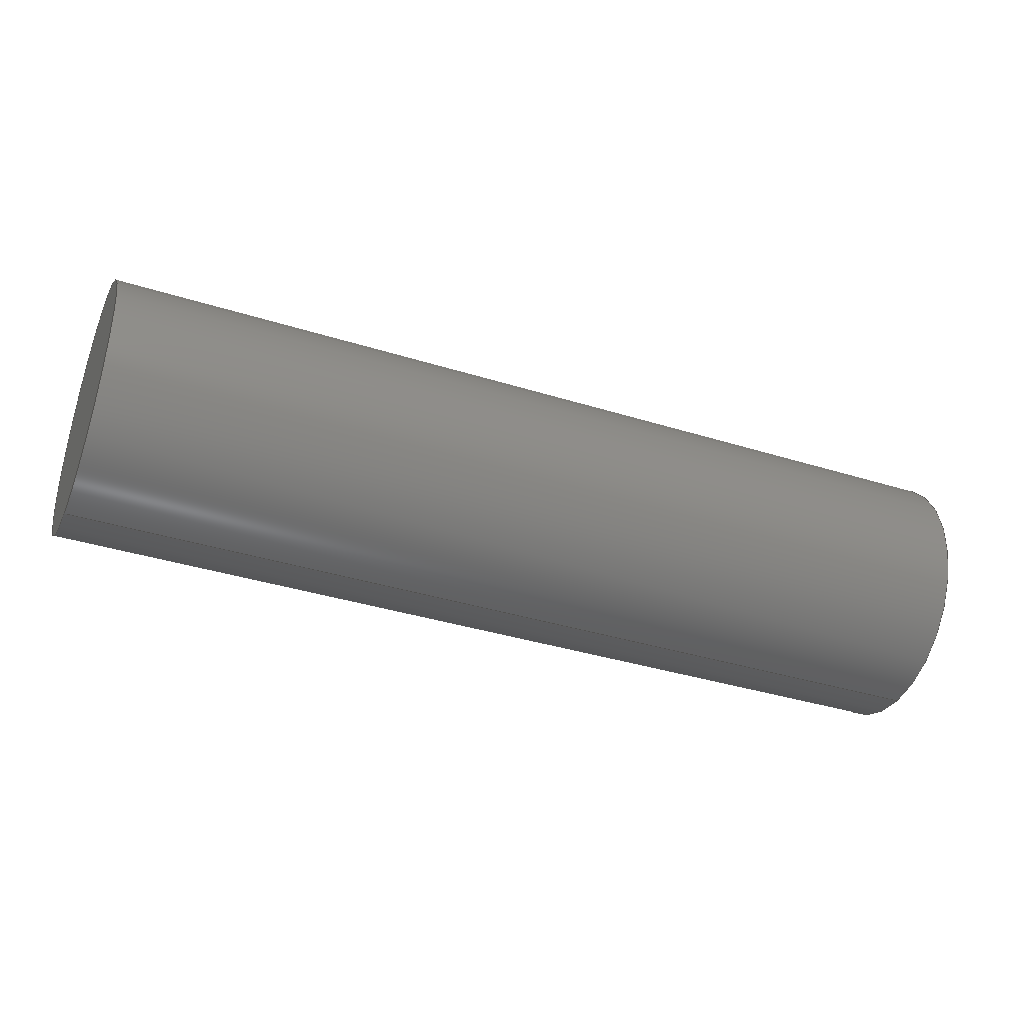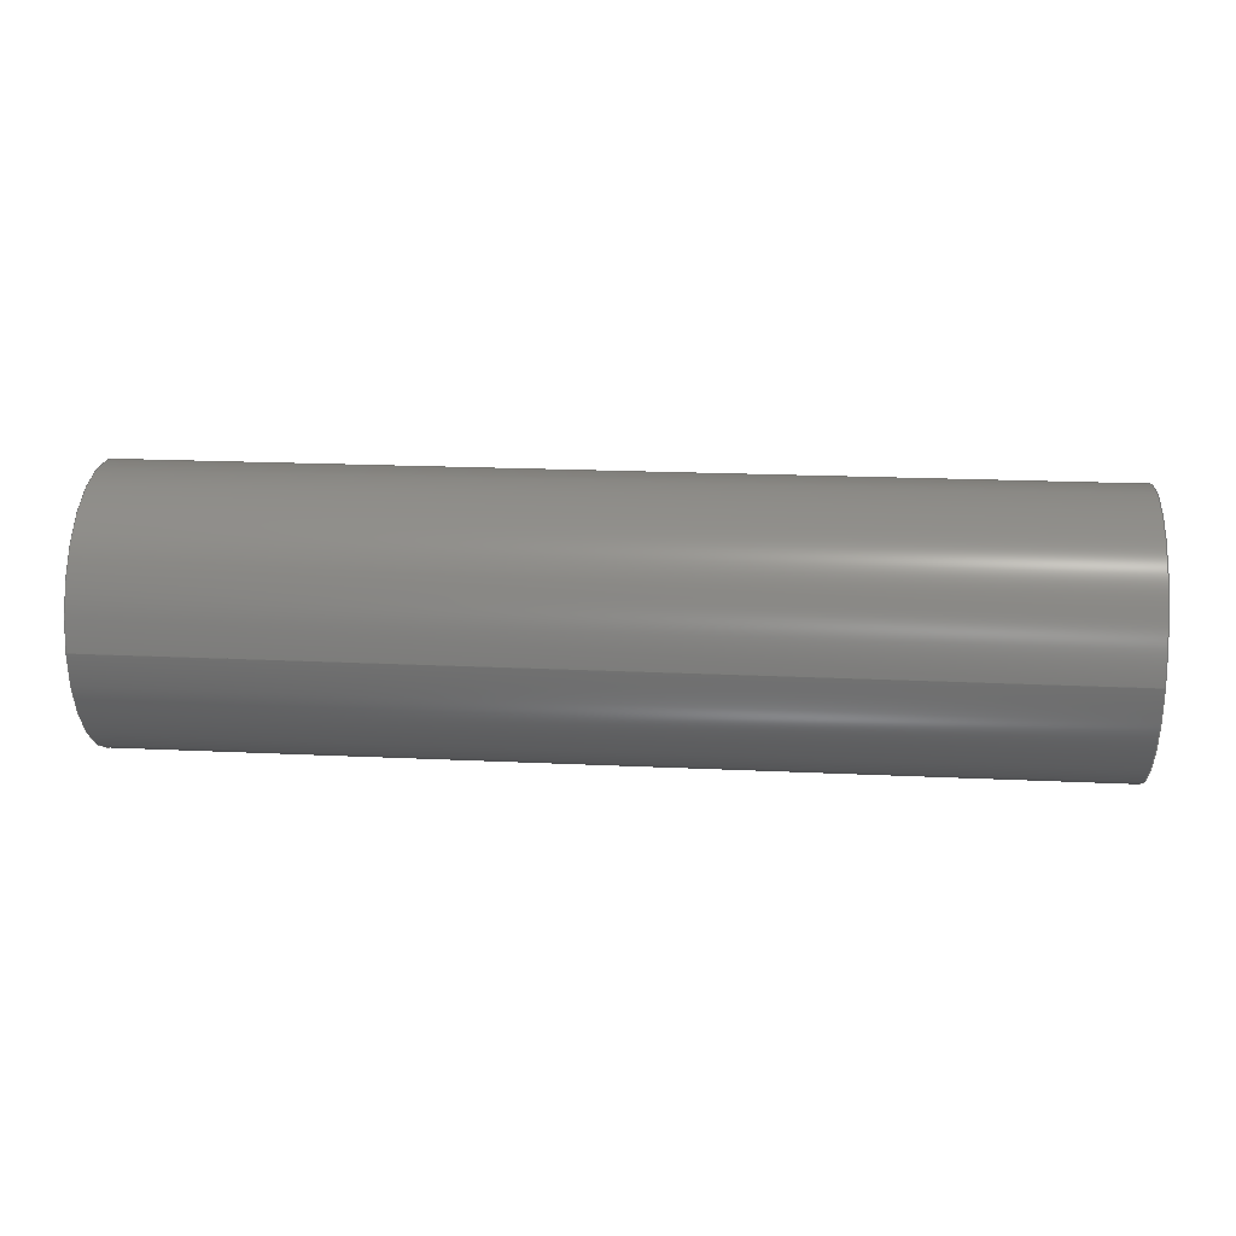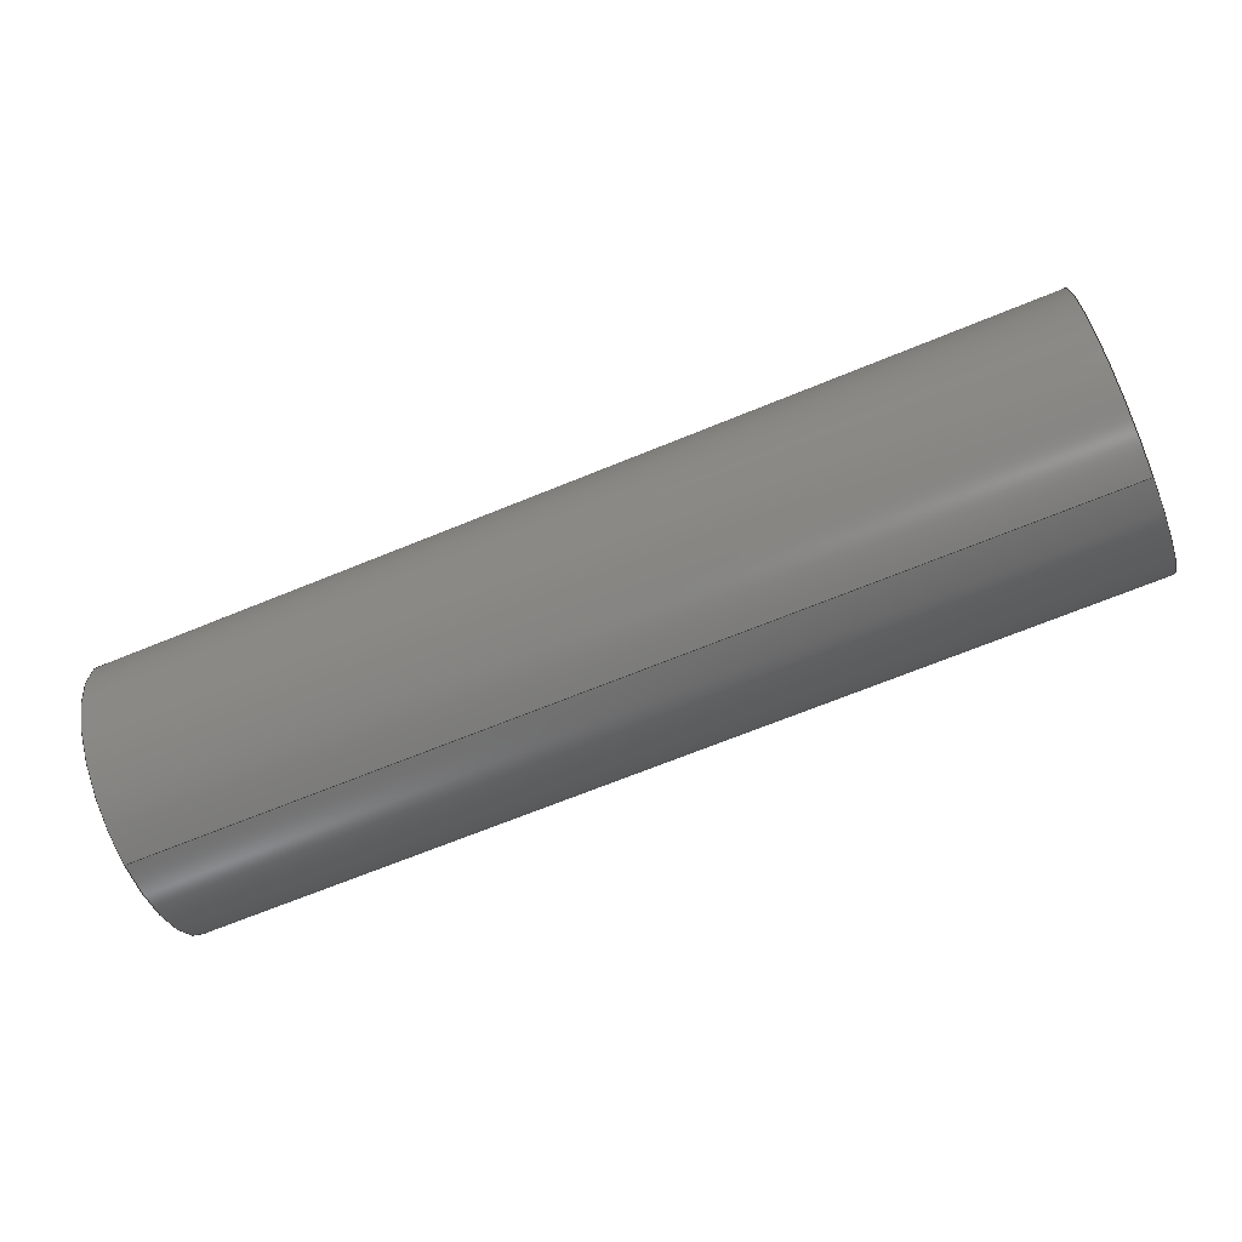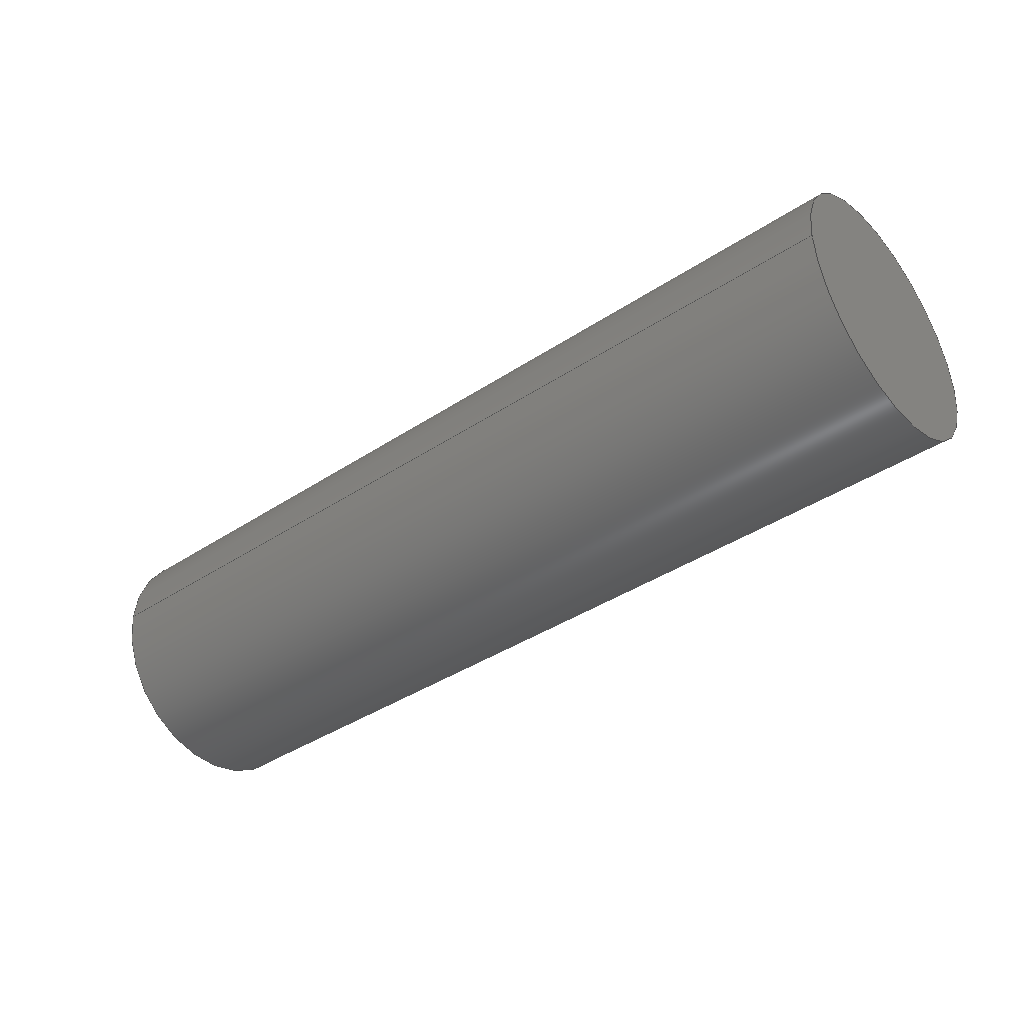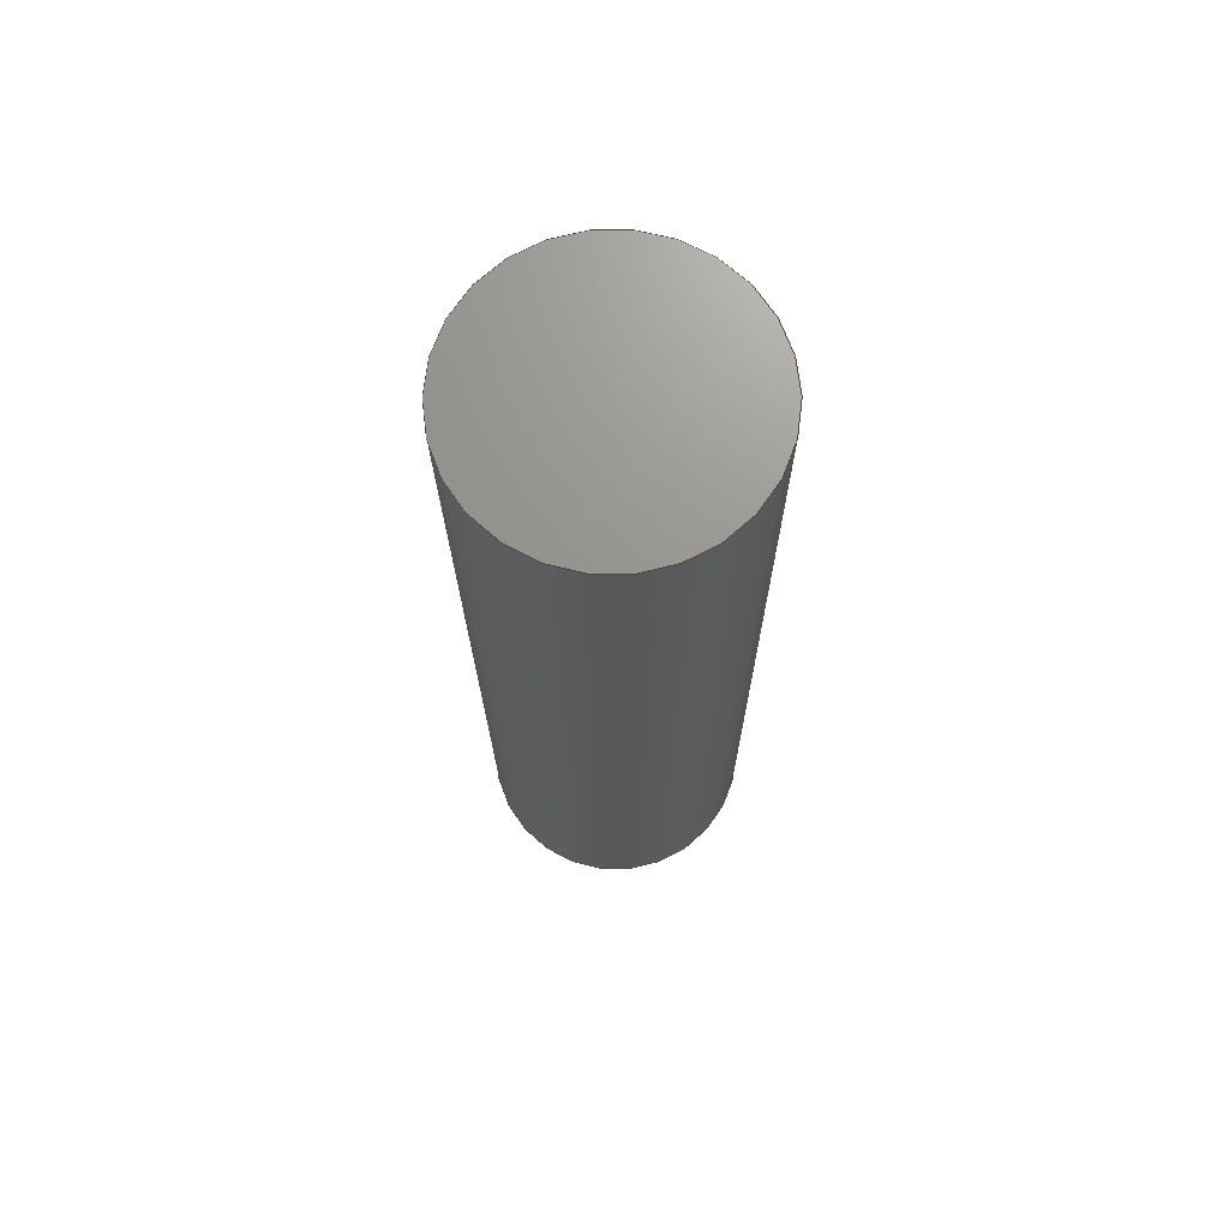
<metadata>
{"format":"step","ext":"step","renderer":"f3d","projection":"perspective","resolution":1024,"background":"white","views":[{"elev":-37.0,"azim":-22.0,"up":"+Z"},{"elev":19.5,"azim":5.1,"up":"+Y"},{"elev":-69.0,"azim":22.2,"up":"+Z"},{"elev":-39.4,"azim":-140.5,"up":"+Y"},{"elev":-19.1,"azim":90.2,"up":"+Y"}]}
</metadata>
<code>
ISO-10303-21;
DATA;
#1 = APPROVAL ( #107, 'UNSPECIFIED' ) ;
#2 = AXIS2_PLACEMENT_3D ( 'NONE', #44, #58, #47 ) ;
#3 = CARTESIAN_POINT ( 'NONE',  ( 35, 0, 5 ) ) ;
#4 = AXIS2_PLACEMENT_3D ( 'NONE', #64, #60, #136 ) ;
#5 = EDGE_CURVE ( 'NONE', #111, #12, #141, .T. ) ;
#6 = ORIENTED_EDGE ( 'NONE', *, *, #17, .F. ) ;
#7 = PRODUCT_DEFINITION_FORMATION_WITH_SPECIFIED_SOURCE ( 'ANY', '', #33, .NOT_KNOWN. ) ;
#8 = CC_DESIGN_APPROVAL ( #61, ( #113 ) ) ;
#9 = EDGE_CURVE ( 'NONE', #12, #111, #159, .T. ) ;
#10 = ADVANCED_FACE ( 'NONE', ( #162 ), #117, .T. ) ;
#11 = CC_DESIGN_PERSON_AND_ORGANIZATION_ASSIGNMENT ( #153, #83, ( #113 ) ) ;
#12 = VERTEX_POINT ( 'NONE', #3 ) ;
#13 = LOCAL_TIME ( 17, 46, 7, #145 ) ;
#14 = ADVANCED_FACE ( 'NONE', ( #116 ), #132, .T. ) ;
#15 = CC_DESIGN_PERSON_AND_ORGANIZATION_ASSIGNMENT ( #56, #34, ( #7 ) ) ;
#16 = CC_DESIGN_APPROVAL ( #1, ( #21 ) ) ;
#17 = EDGE_CURVE ( 'NONE', #89, #139, #125, .T. ) ;
#18 = ADVANCED_BREP_SHAPE_REPRESENTATION ( 'Short_Hammer_Slide_Pin', ( #103, #2 ), #101 ) ;
#19 = EDGE_LOOP ( 'NONE', ( #163, #6 ) ) ;
#20 = APPROVAL ( #79, 'UNSPECIFIED' ) ;
#21 = SECURITY_CLASSIFICATION ( '', '', #45 ) ;
#22 = PRODUCT_RELATED_PRODUCT_CATEGORY ( 'detail', '', ( #33 ) ) ;
#23 = AXIS2_PLACEMENT_3D ( 'NONE', #82, #78, #77 ) ;
#24 = APPLICATION_PROTOCOL_DEFINITION ( 'international standard', 'config_control_design', 1994, #49 ) ;
#25 = DIRECTION ( 'NONE',  ( 0, 0, -1 ) ) ;
#26 = DESIGN_CONTEXT ( 'detailed design', #99, 'design' ) ;
#27 = EDGE_LOOP ( 'NONE', ( #170, #166, #38, #164 ) ) ;
#28 = AXIS2_PLACEMENT_3D ( 'NONE', #87, #94, #92 ) ;
#29 = EDGE_CURVE ( 'NONE', #12, #139, #123, .T. ) ;
#30 = PERSON_AND_ORGANIZATION ( #43, #127 ) ;
#31 = CC_DESIGN_DATE_AND_TIME_ASSIGNMENT ( #172, #104, ( #21 ) ) ;
#32 = PERSON_AND_ORGANIZATION ( #43, #127 ) ;
#33 = PRODUCT ( 'Short_Hammer_Slide_Pin', 'Short_Hammer_Slide_Pin', '', ( #129 ) ) ;
#34 = PERSON_AND_ORGANIZATION_ROLE ( 'creator' ) ;
#35 = CC_DESIGN_DATE_AND_TIME_ASSIGNMENT ( #152, #84, ( #113 ) ) ;
#36 = CARTESIAN_POINT ( 'NONE',  ( 35, 6.123e-16, -5 ) ) ;
#37 = PERSON_AND_ORGANIZATION_ROLE ( 'design_owner' ) ;
#38 = ORIENTED_EDGE ( 'NONE', *, *, #17, .T. ) ;
#39 = ORIENTED_EDGE ( 'NONE', *, *, #9, .T. ) ;
#40 = AXIS2_PLACEMENT_3D ( 'NONE', #71, #59, #52 ) ;
#41 = CC_DESIGN_PERSON_AND_ORGANIZATION_ASSIGNMENT ( #30, #109, ( #21 ) ) ;
#42 = UNCERTAINTY_MEASURE_WITH_UNIT (LENGTH_MEASURE( 1e-05 ), #74, 'distance_accuracy_value', 'NONE');
#43 = PERSON ( 'UNSPECIFIED', 'UNSPECIFIED', 'UNSPECIFIED', ('UNSPECIFIED'), ('UNSPECIFIED'), ('UNSPECIFIED') ) ;
#44 = CARTESIAN_POINT ( 'NONE',  ( 0, 0, 0 ) ) ;
#45 = SECURITY_CLASSIFICATION_LEVEL ( 'unclassified' ) ;
#46 = CC_DESIGN_PERSON_AND_ORGANIZATION_ASSIGNMENT ( #32, #70, ( #7 ) ) ;
#47 = DIRECTION ( 'NONE',  ( 1, 0, 0 ) ) ;
#48 = EDGE_CURVE ( 'NONE', #139, #89, #124, .T. ) ;
#49 = APPLICATION_CONTEXT ( 'configuration controlled 3d designs of mechanical parts and assemblies' ) ;
#50 = LOCAL_TIME ( 17, 46, 7, #167 ) ;
#51 = LOCAL_TIME ( 17, 46, 7, #147 ) ;
#52 = DIRECTION ( 'NONE',  ( 0, 0, -1 ) ) ;
#53 =( NAMED_UNIT ( * ) SI_UNIT ( $, .STERADIAN. ) SOLID_ANGLE_UNIT ( ) );
#54 =( NAMED_UNIT ( * ) PLANE_ANGLE_UNIT ( ) SI_UNIT ( $, .RADIAN. ) );
#55 = CC_DESIGN_APPROVAL ( #20, ( #7 ) ) ;
#56 = PERSON_AND_ORGANIZATION ( #43, #127 ) ;
#57 = EDGE_CURVE ( 'NONE', #111, #89, #173, .T. ) ;
#58 = DIRECTION ( 'NONE',  ( 0, 0, 1 ) ) ;
#59 = DIRECTION ( 'NONE',  ( 1, 0, 0 ) ) ;
#60 = DIRECTION ( 'NONE',  ( 1, 0, 0 ) ) ;
#61 = APPROVAL ( #91, 'UNSPECIFIED' ) ;
#62 = EDGE_LOOP ( 'NONE', ( #144, #157, #143, #158 ) ) ;
#63 = CALENDAR_DATE ( 2013, 10, 11 ) ;
#64 = CARTESIAN_POINT ( 'NONE',  ( 35, 0, 0 ) ) ;
#65 = CARTESIAN_POINT ( 'NONE',  ( 35, 0, 0 ) ) ;
#66 = AXIS2_PLACEMENT_3D ( 'NONE', #65, #174, #140 ) ;
#67 = AXIS2_PLACEMENT_3D ( 'NONE', #142, #171, #25 ) ;
#68 = DATE_AND_TIME ( #160, #51 ) ;
#69 = CARTESIAN_POINT ( 'NONE',  ( 0, 0, 5 ) ) ;
#70 = PERSON_AND_ORGANIZATION_ROLE ( 'design_supplier' ) ;
#71 = CARTESIAN_POINT ( 'NONE',  ( 0, 0, 0 ) ) ;
#72 = PLANE ( 'NONE',  #40 ) ;
#73 = APPROVAL_ROLE ( '' ) ;
#74 =( LENGTH_UNIT ( ) NAMED_UNIT ( * ) SI_UNIT ( .MILLI., .METRE. ) );
#75 = CALENDAR_DATE ( 2013, 10, 11 ) ;
#76 = DIRECTION ( 'NONE',  ( 1, 0, 0 ) ) ;
#77 = DIRECTION ( 'NONE',  ( 0, 0, 1 ) ) ;
#78 = DIRECTION ( 'NONE',  ( -1, -0, -0 ) ) ;
#79 = APPROVAL_STATUS ( 'not_yet_approved' ) ;
#80 = DIRECTION ( 'NONE',  ( 0, 0, -1 ) ) ;
#81 = CARTESIAN_POINT ( 'NONE',  ( 0, 0, 0 ) ) ;
#82 = CARTESIAN_POINT ( 'NONE',  ( 35, 0, 0 ) ) ;
#83 = PERSON_AND_ORGANIZATION_ROLE ( 'creator' ) ;
#84 = DATE_TIME_ROLE ( 'creation_date' ) ;
#85 = DIRECTION ( 'NONE',  ( -1, -0, -0 ) ) ;
#86 = CARTESIAN_POINT ( 'NONE',  ( 0, 6.123e-16, -5 ) ) ;
#87 = CARTESIAN_POINT ( 'NONE',  ( 0, 0, 0 ) ) ;
#88 = APPROVAL_ROLE ( '' ) ;
#89 = VERTEX_POINT ( 'NONE', #86 ) ;
#90 = CARTESIAN_POINT ( 'NONE',  ( 35, 6.123e-16, -5 ) ) ;
#91 = APPROVAL_STATUS ( 'not_yet_approved' ) ;
#92 = DIRECTION ( 'NONE',  ( 0, 0, -1 ) ) ;
#93 = DIRECTION ( 'NONE',  ( -1, -0, -0 ) ) ;
#94 = DIRECTION ( 'NONE',  ( 1, 0, 0 ) ) ;
#95 = CARTESIAN_POINT ( 'NONE',  ( 35, 0, 5 ) ) ;
#96 = CC_DESIGN_PERSON_AND_ORGANIZATION_ASSIGNMENT ( #137, #37, ( #33 ) ) ;
#97 = CARTESIAN_POINT ( 'NONE',  ( 35, 0, 0 ) ) ;
#98 = DIRECTION ( 'NONE',  ( 1, 0, 0 ) ) ;
#99 = APPLICATION_CONTEXT ( 'configuration controlled 3d designs of mechanical parts and assemblies' ) ;
#100 = APPLICATION_PROTOCOL_DEFINITION ( 'international standard', 'config_control_design', 1994, #99 ) ;
#101 =( GEOMETRIC_REPRESENTATION_CONTEXT ( 3 ) GLOBAL_UNCERTAINTY_ASSIGNED_CONTEXT ( ( #42 ) ) GLOBAL_UNIT_ASSIGNED_CONTEXT ( ( #74, #54, #53 ) ) REPRESENTATION_CONTEXT ( 'NONE', 'WORKASPACE' ) );
#102 = DIRECTION ( 'NONE',  ( 0, 0, -1 ) ) ;
#103 = MANIFOLD_SOLID_BREP ( 'Boss-Extrude1', #168 ) ;
#104 = DATE_TIME_ROLE ( 'classification_date' ) ;
#105 = PRODUCT_DEFINITION_SHAPE ( 'NONE', 'NONE',  #113 ) ;
#106 = APPROVAL_ROLE ( '' ) ;
#107 = APPROVAL_STATUS ( 'not_yet_approved' ) ;
#108 = ADVANCED_FACE ( 'NONE', ( #119 ), #122, .T. ) ;
#109 = PERSON_AND_ORGANIZATION_ROLE ( 'classification_officer' ) ;
#110 = CC_DESIGN_SECURITY_CLASSIFICATION ( #21, ( #7 ) ) ;
#111 = VERTEX_POINT ( 'NONE', #36 ) ;
#112 = AXIS2_PLACEMENT_3D ( 'NONE', #81, #76, #80 ) ;
#113 = PRODUCT_DEFINITION ( 'UNKNOWN', '', #7, #26 ) ;
#114 = FACE_OUTER_BOUND ( 'NONE', #19, .T. ) ;
#115 = AXIS2_PLACEMENT_3D ( 'NONE', #97, #98, #102 ) ;
#116 = FACE_OUTER_BOUND ( 'NONE', #118, .T. ) ;
#117 = CYLINDRICAL_SURFACE ( 'NONE', #66, 5 ) ;
#118 = EDGE_LOOP ( 'NONE', ( #39, #161 ) ) ;
#119 = FACE_OUTER_BOUND ( 'NONE', #62, .T. ) ;
#120 = VECTOR ( 'NONE', #85, 1000 ) ;
#121 = VECTOR ( 'NONE', #93, 1000 ) ;
#122 = CYLINDRICAL_SURFACE ( 'NONE', #23, 5 ) ;
#123 = LINE ( 'NONE', #95, #121 ) ;
#124 = CIRCLE ( 'NONE', #112, 5 ) ;
#125 = CIRCLE ( 'NONE', #28, 5 ) ;
#126 = DATE_AND_TIME ( #130, #131 ) ;
#127 = ORGANIZATION ( 'UNSPECIFIED', 'UNSPECIFIED', '' ) ;
#128 = SHAPE_DEFINITION_REPRESENTATION ( #105, #18 ) ;
#129 = MECHANICAL_CONTEXT ( 'NONE', #49, 'mechanical' ) ;
#130 = CALENDAR_DATE ( 2013, 10, 11 ) ;
#131 = LOCAL_TIME ( 17, 46, 7, #133 ) ;
#132 = PLANE ( 'NONE',  #115 ) ;
#133 = COORDINATED_UNIVERSAL_TIME_OFFSET ( 10, 0, .AHEAD. ) ;
#134 = APPROVAL_PERSON_ORGANIZATION ( #135, #61, #88 ) ;
#135 = PERSON_AND_ORGANIZATION ( #43, #127 ) ;
#136 = DIRECTION ( 'NONE',  ( 0, 0, -1 ) ) ;
#137 = PERSON_AND_ORGANIZATION ( #43, #127 ) ;
#138 = PERSON_AND_ORGANIZATION ( #43, #127 ) ;
#139 = VERTEX_POINT ( 'NONE', #69 ) ;
#140 = DIRECTION ( 'NONE',  ( 0, 0, 1 ) ) ;
#141 = CIRCLE ( 'NONE', #4, 5 ) ;
#142 = CARTESIAN_POINT ( 'NONE',  ( 35, 0, 0 ) ) ;
#143 = ORIENTED_EDGE ( 'NONE', *, *, #29, .T. ) ;
#144 = ORIENTED_EDGE ( 'NONE', *, *, #57, .F. ) ;
#145 = COORDINATED_UNIVERSAL_TIME_OFFSET ( 10, 0, .AHEAD. ) ;
#146 = APPROVAL_DATE_TIME ( #126, #61 ) ;
#147 = COORDINATED_UNIVERSAL_TIME_OFFSET ( 10, 0, .AHEAD. ) ;
#148 = PERSON_AND_ORGANIZATION ( #43, #127 ) ;
#149 = APPROVAL_PERSON_ORGANIZATION ( #148, #1, #106 ) ;
#150 = COORDINATED_UNIVERSAL_TIME_OFFSET ( 10, 0, .AHEAD. ) ;
#151 = LOCAL_TIME ( 17, 46, 7, #150 ) ;
#152 = DATE_AND_TIME ( #63, #13 ) ;
#153 = PERSON_AND_ORGANIZATION ( #43, #127 ) ;
#154 = APPROVAL_DATE_TIME ( #156, #1 ) ;
#155 = CALENDAR_DATE ( 2013, 10, 11 ) ;
#156 = DATE_AND_TIME ( #155, #151 ) ;
#157 = ORIENTED_EDGE ( 'NONE', *, *, #9, .F. ) ;
#158 = ORIENTED_EDGE ( 'NONE', *, *, #48, .T. ) ;
#159 = CIRCLE ( 'NONE', #67, 5 ) ;
#160 = CALENDAR_DATE ( 2013, 10, 11 ) ;
#161 = ORIENTED_EDGE ( 'NONE', *, *, #5, .T. ) ;
#162 = FACE_OUTER_BOUND ( 'NONE', #27, .T. ) ;
#163 = ORIENTED_EDGE ( 'NONE', *, *, #48, .F. ) ;
#164 = ORIENTED_EDGE ( 'NONE', *, *, #29, .F. ) ;
#165 = ADVANCED_FACE ( 'NONE', ( #114 ), #72, .F. ) ;
#166 = ORIENTED_EDGE ( 'NONE', *, *, #57, .T. ) ;
#167 = COORDINATED_UNIVERSAL_TIME_OFFSET ( 10, 0, .AHEAD. ) ;
#168 = CLOSED_SHELL ( 'NONE', ( #10, #108, #14, #165 ) ) ;
#169 = APPROVAL_PERSON_ORGANIZATION ( #138, #20, #73 ) ;
#170 = ORIENTED_EDGE ( 'NONE', *, *, #5, .F. ) ;
#171 = DIRECTION ( 'NONE',  ( 1, 0, 0 ) ) ;
#172 = DATE_AND_TIME ( #75, #50 ) ;
#173 = LINE ( 'NONE', #90, #120 ) ;
#174 = DIRECTION ( 'NONE',  ( -1, -0, -0 ) ) ;
#175 = APPROVAL_DATE_TIME ( #68, #20 ) ;
ENDSEC;
END-ISO-10303-21;

</code>
